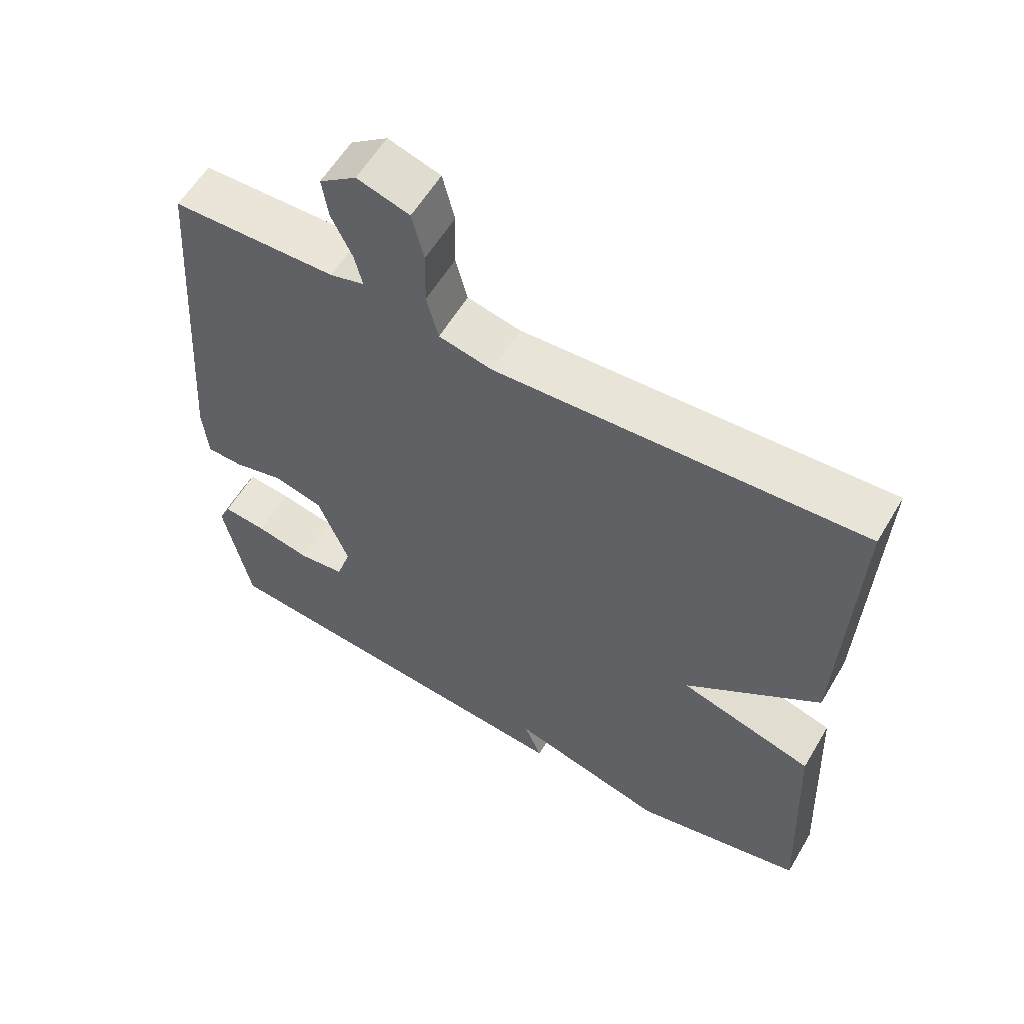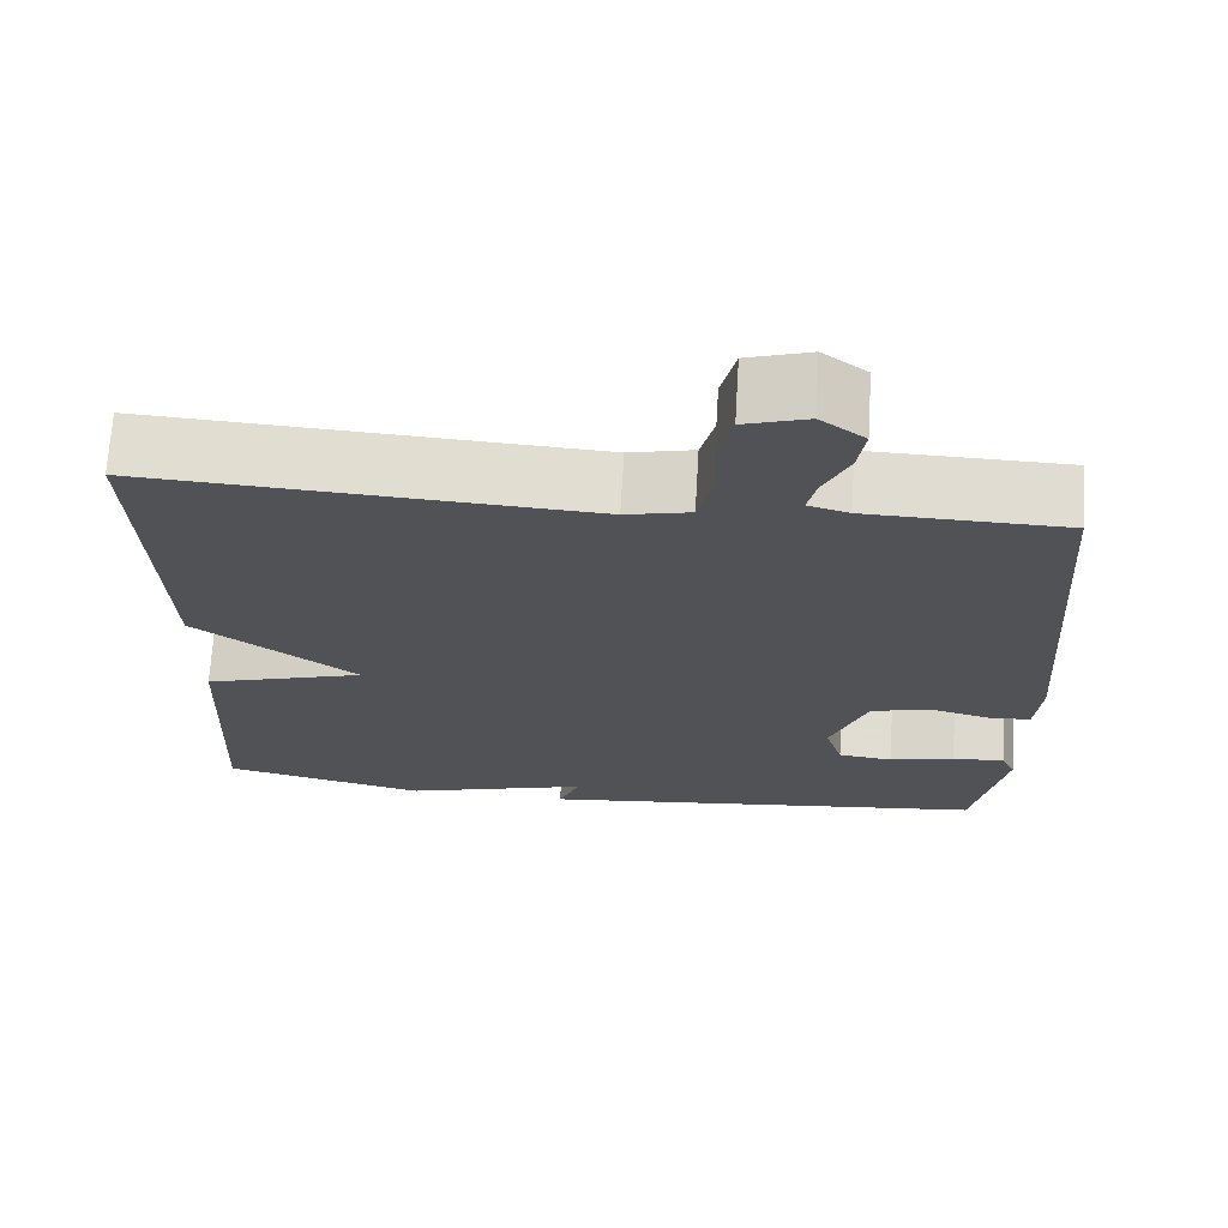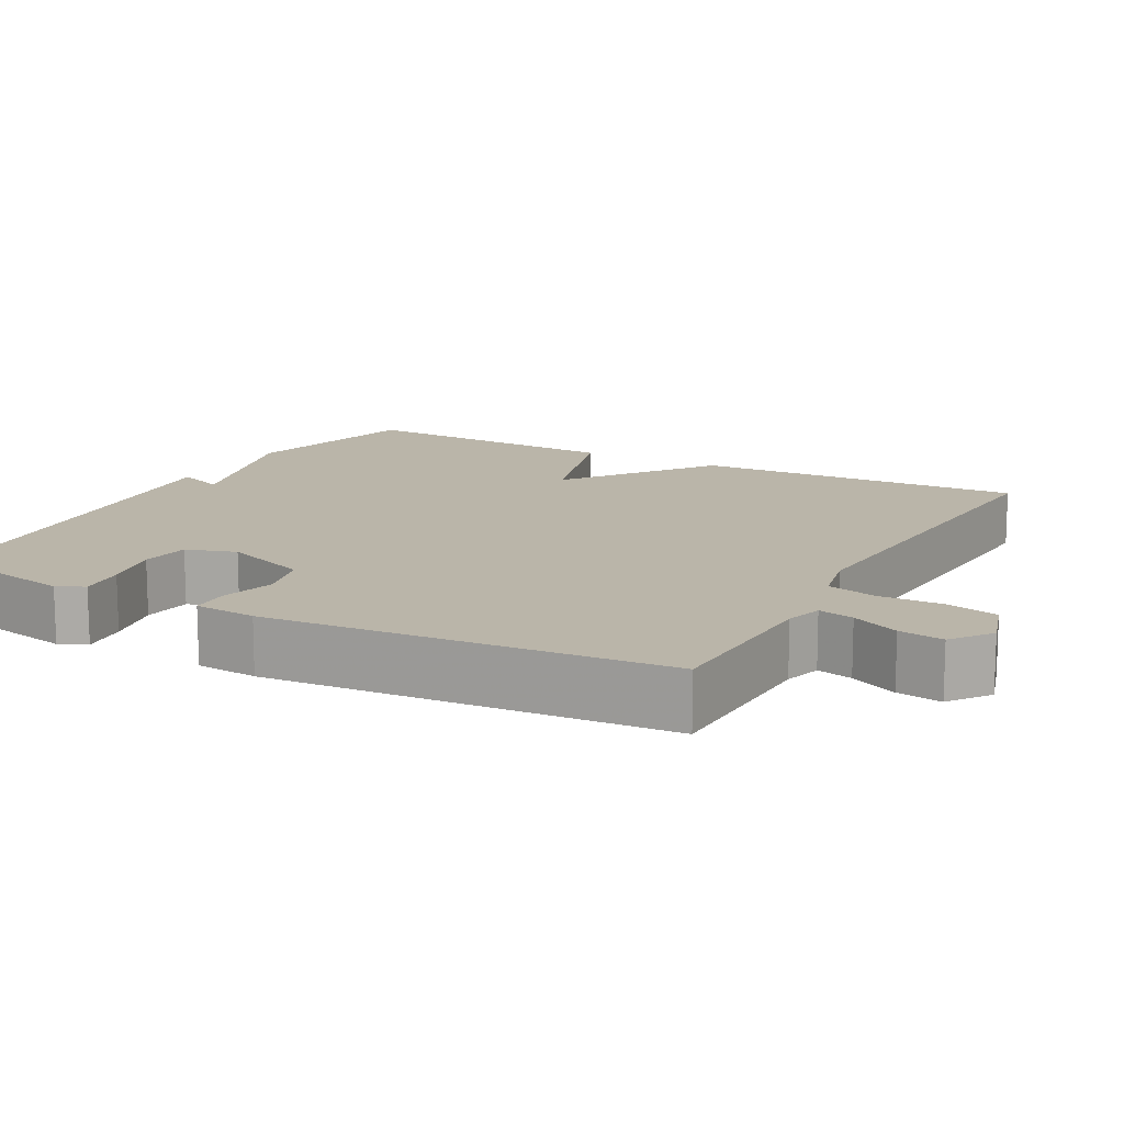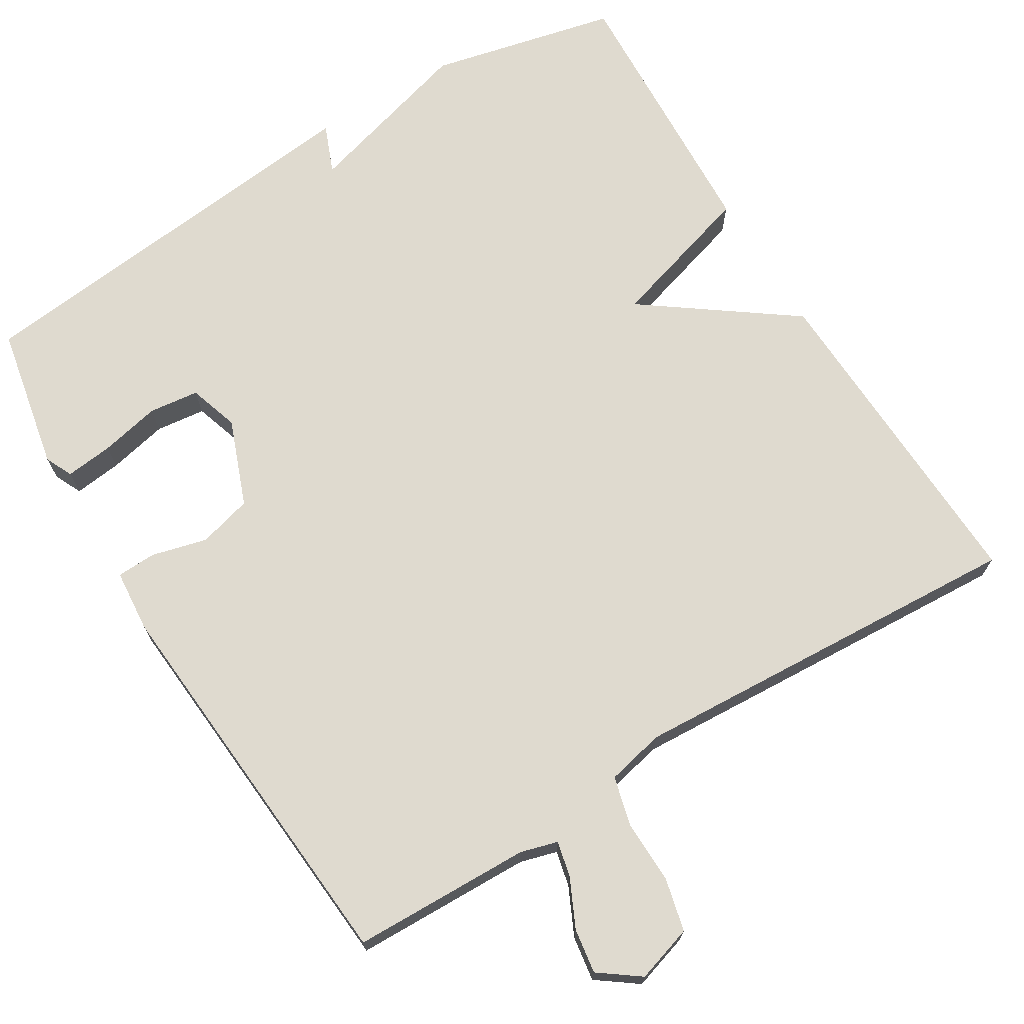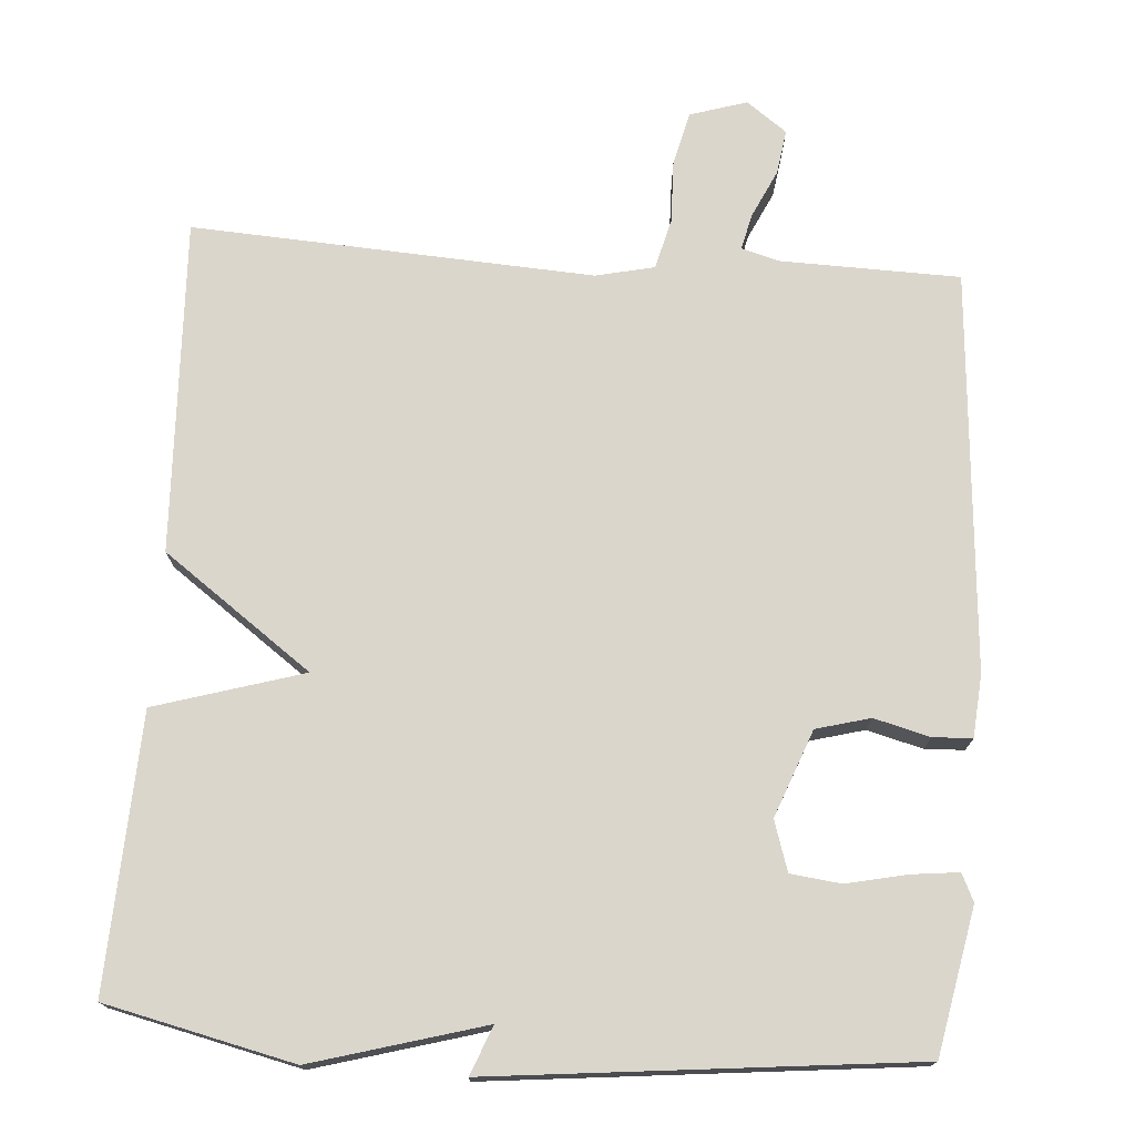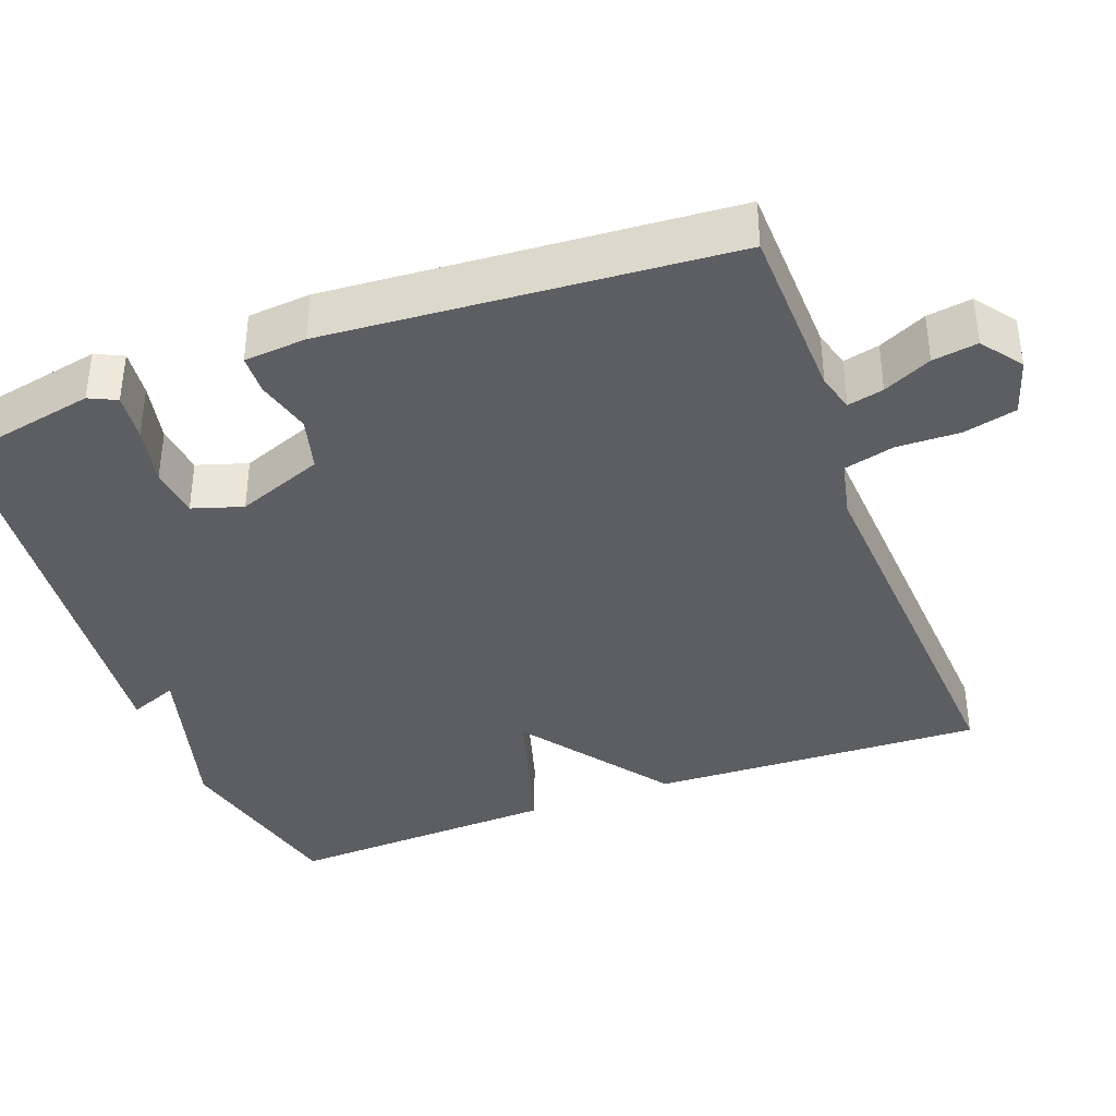
<metadata>
{"format":"obj","ext":"obj","renderer":"f3d","projection":"perspective","resolution":1024,"background":"white","views":[{"elev":58.6,"azim":30.5,"up":"+Z"},{"elev":69.3,"azim":-176.6,"up":"+Z"},{"elev":13.5,"azim":-61.5,"up":"+Y"},{"elev":70.7,"azim":-31.5,"up":"+Y"},{"elev":74.1,"azim":-176.0,"up":"+Y"},{"elev":-38.0,"azim":-69.5,"up":"+Y"}]}
</metadata>
<code>
v -0.5 0.07 0.5
v -0.264 0.07 0.506
v -0.215 0.07 0.52
v -0.226 0.07 0.567
v -0.256 0.07 0.63
v -0.265 0.07 0.689
v -0.212 0.07 0.728
v -0.137 0.07 0.705
v -0.12 0.07 0.635
v -0.122 0.07 0.552
v -0.105 0.07 0.486
v -0.028 0.07 0.469
v 0.5 0.07 0.5
v 0.483 0.07 0.061
v 0.288 0.07 -0.081
v 0.483 0.07 -0.139
v 0.5 0.07 -0.5
v 0.253 0.07 -0.557
v 0.027 0.07 -0.493
v 0.053 0.07 -0.557
v -0.5 0.07 -0.5
v -0.538 0.07 -0.309
v -0.521 0.07 -0.273
v -0.458 0.07 -0.28
v -0.379 0.07 -0.297
v -0.313 0.07 -0.289
v -0.292 0.07 -0.223
v -0.336 0.07 -0.109
v -0.407 0.07 -0.09
v -0.48 0.07 -0.109
v -0.532 0.07 -0.107
v -0.539 0.07 -0.025
v -0.5 0 0.5
v -0.264 0 0.506
v -0.215 0 0.52
v -0.226 0 0.567
v -0.256 0 0.63
v -0.265 0 0.689
v -0.212 0 0.728
v -0.137 0 0.705
v -0.12 0 0.635
v -0.122 0 0.552
v -0.105 0 0.486
v -0.028 0 0.469
v 0.5 0 0.5
v 0.483 0 0.061
v 0.288 0 -0.081
v 0.483 0 -0.139
v 0.5 0 -0.5
v 0.253 0 -0.557
v 0.027 0 -0.493
v 0.053 0 -0.557
v -0.5 0 -0.5
v -0.538 0 -0.309
v -0.521 0 -0.273
v -0.458 0 -0.28
v -0.379 0 -0.297
v -0.313 0 -0.289
v -0.292 0 -0.223
v -0.336 0 -0.109
v -0.407 0 -0.09
v -0.48 0 -0.109
v -0.532 0 -0.107
v -0.539 0 -0.025
f 32 1 2
f 31 32 2
f 30 31 2
f 29 30 2
f 28 29 2 3
f 27 28 3
f 23 24 25
f 22 23 25
f 21 22 25
f 20 21 25
f 19 20 25
f 19 25 26
f 19 26 27
f 18 19 27
f 17 18 27
f 16 17 27
f 15 16 27
f 14 15 27
f 13 14 27
f 12 13 27
f 8 9 10
f 7 8 10
f 6 7 10
f 5 6 10
f 4 5 10
f 3 4 10 11
f 27 3 11
f 11 12 27
f 34 33 64
f 34 64 63
f 34 63 62
f 34 62 61
f 35 34 61 60
f 35 60 59
f 57 56 55
f 57 55 54
f 57 54 53
f 57 53 52
f 57 52 51
f 58 57 51
f 59 58 51
f 59 51 50
f 59 50 49
f 59 49 48
f 59 48 47
f 59 47 46
f 59 46 45
f 59 45 44
f 42 41 40
f 42 40 39
f 42 39 38
f 42 38 37
f 42 37 36
f 43 42 36 35
f 43 35 59
f 59 44 43
f 1 33 34 2
f 2 34 35 3
f 3 35 36 4
f 4 36 37 5
f 5 37 38 6
f 6 38 39 7
f 7 39 40 8
f 8 40 41 9
f 9 41 42 10
f 10 42 43 11
f 11 43 44 12
f 12 44 45 13
f 13 45 46 14
f 14 46 47 15
f 15 47 48 16
f 16 48 49 17
f 17 49 50 18
f 18 50 51 19
f 19 51 52 20
f 20 52 53 21
f 21 53 54 22
f 22 54 55 23
f 23 55 56 24
f 24 56 57 25
f 25 57 58 26
f 26 58 59 27
f 27 59 60 28
f 28 60 61 29
f 29 61 62 30
f 30 62 63 31
f 31 63 64 32
f 32 64 33 1

</code>
